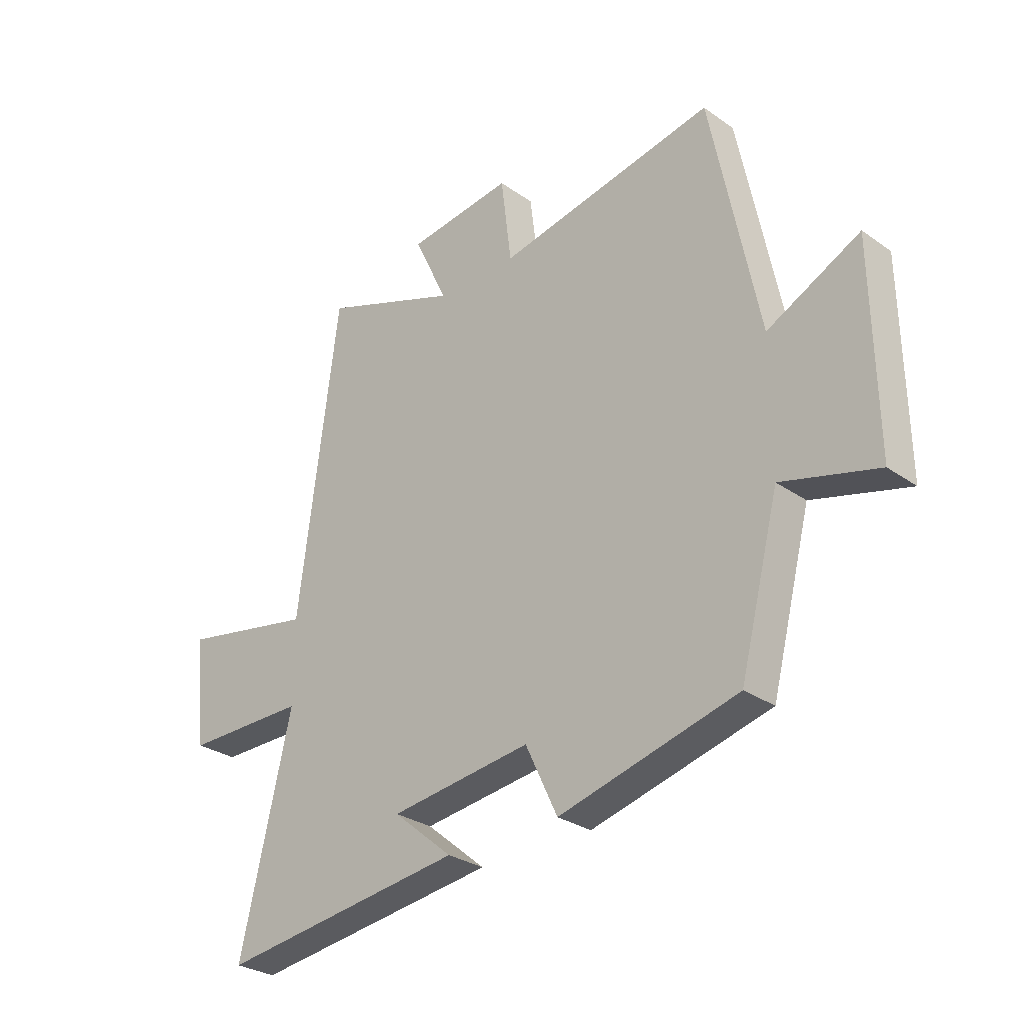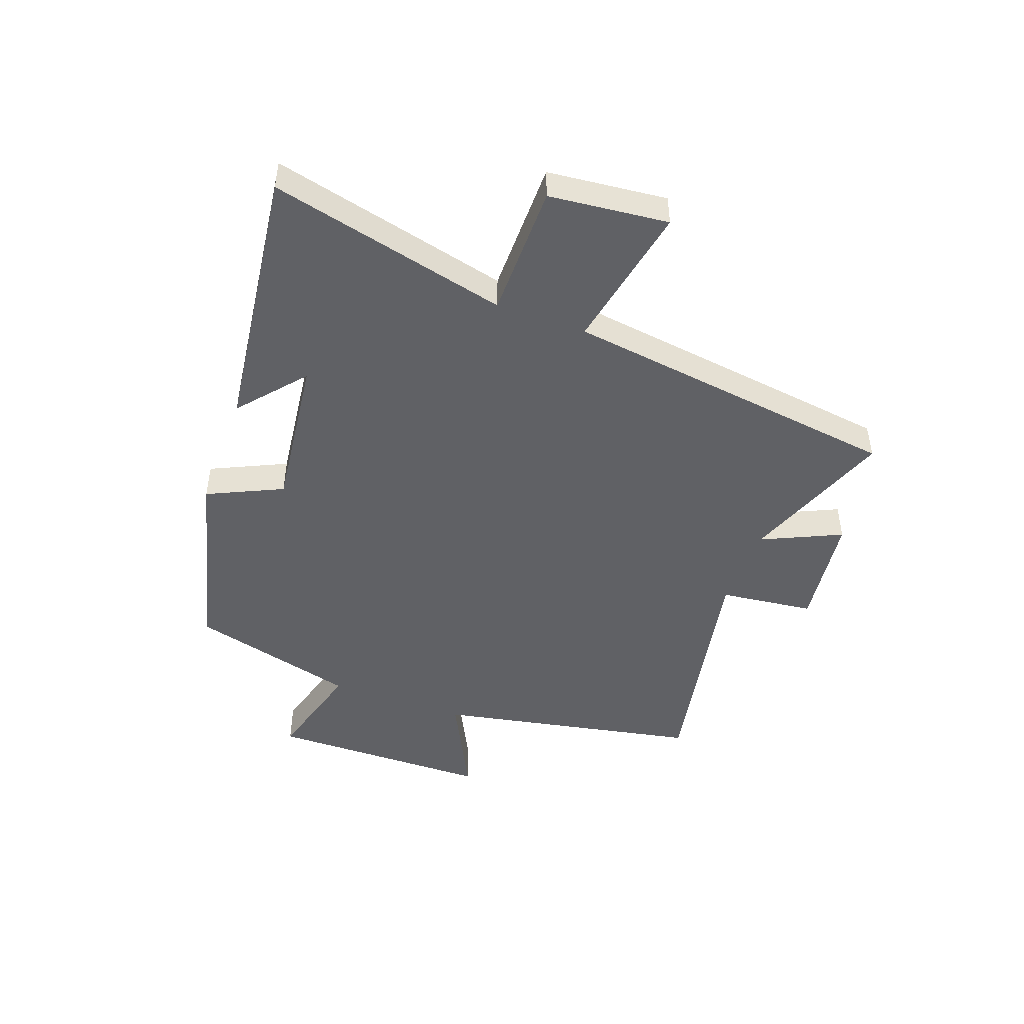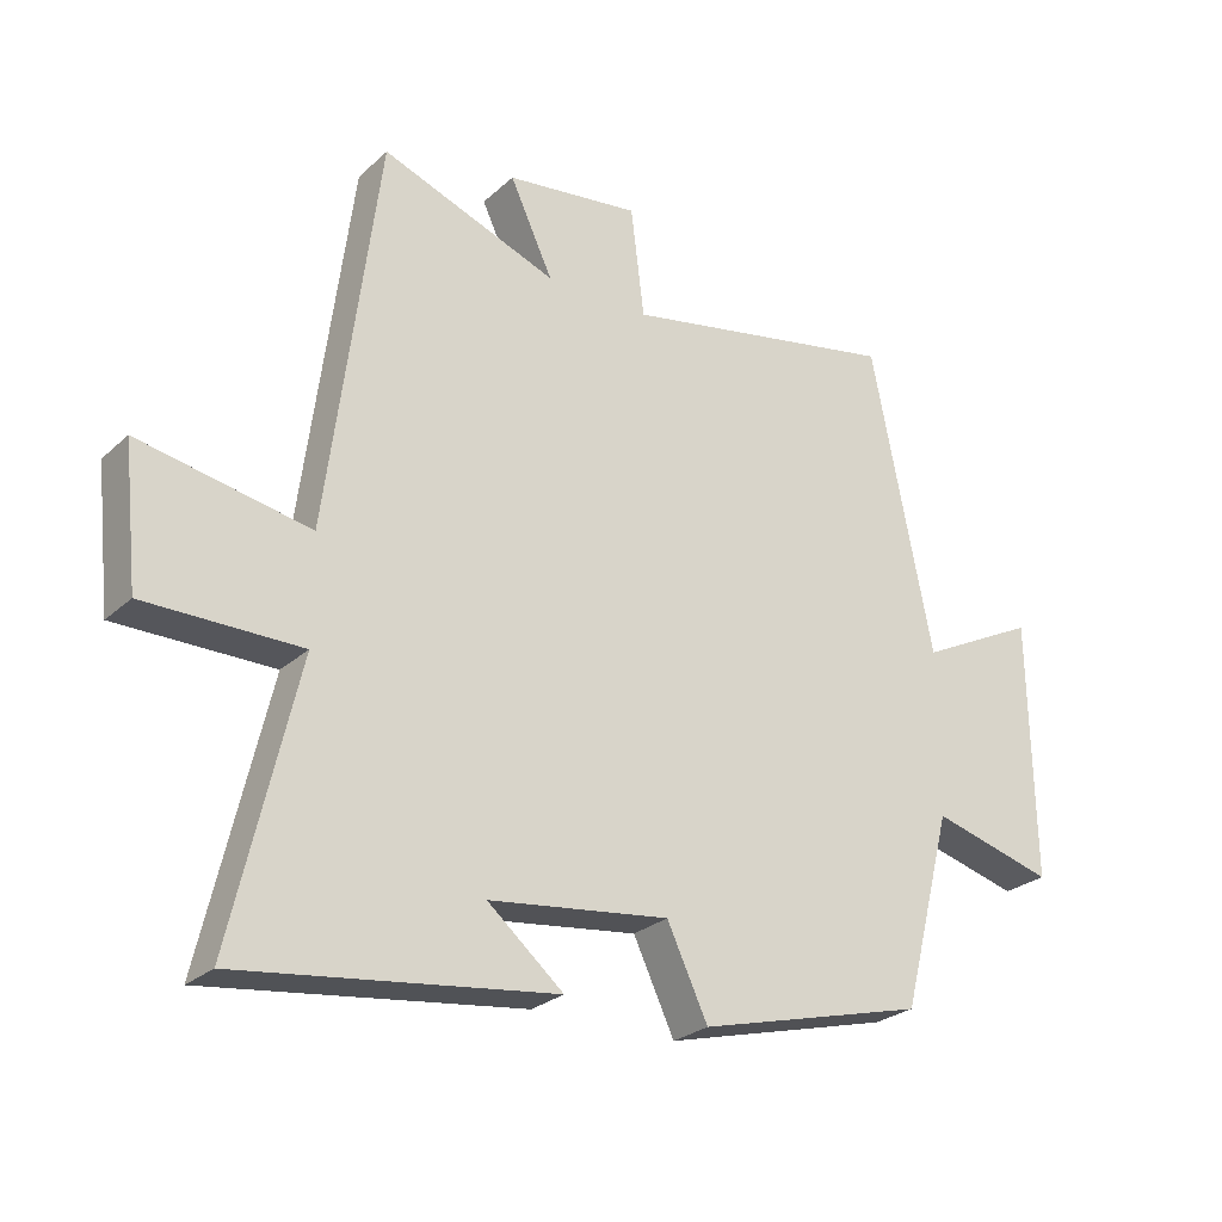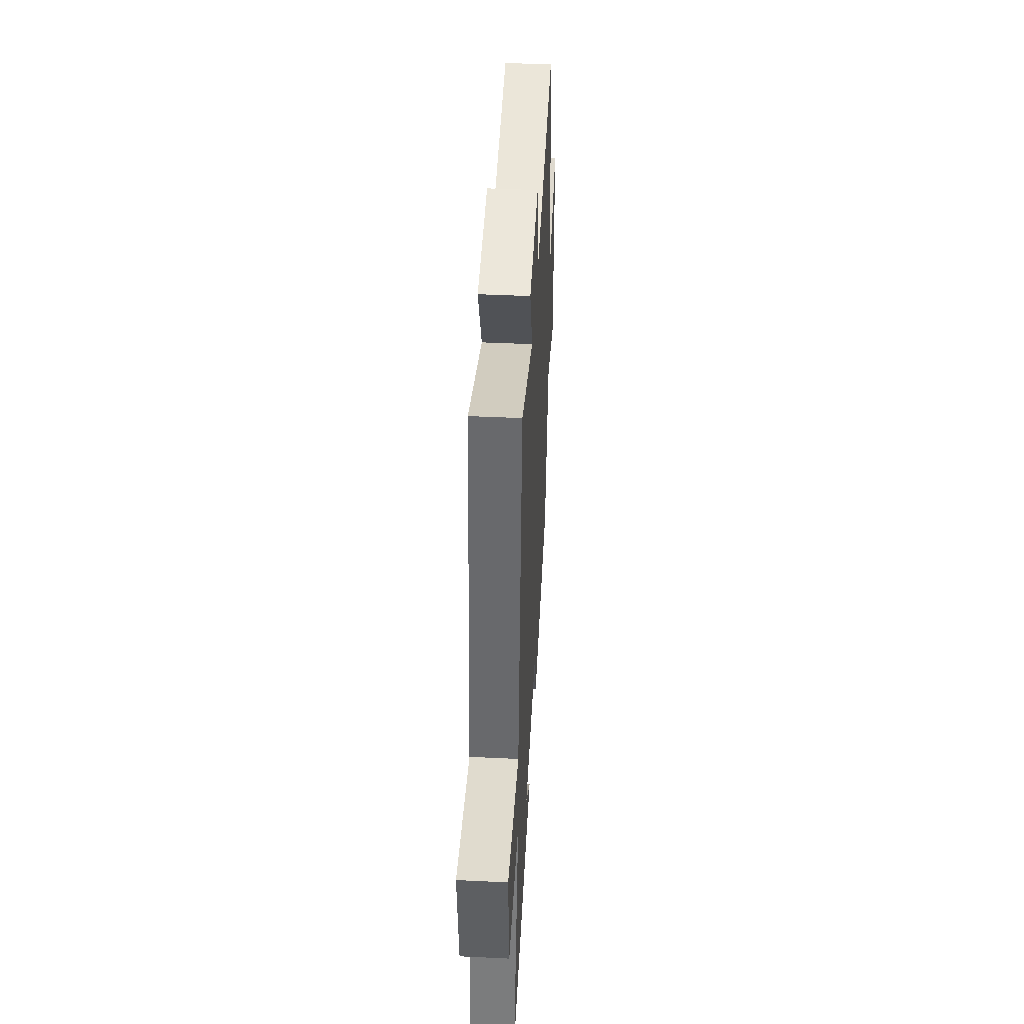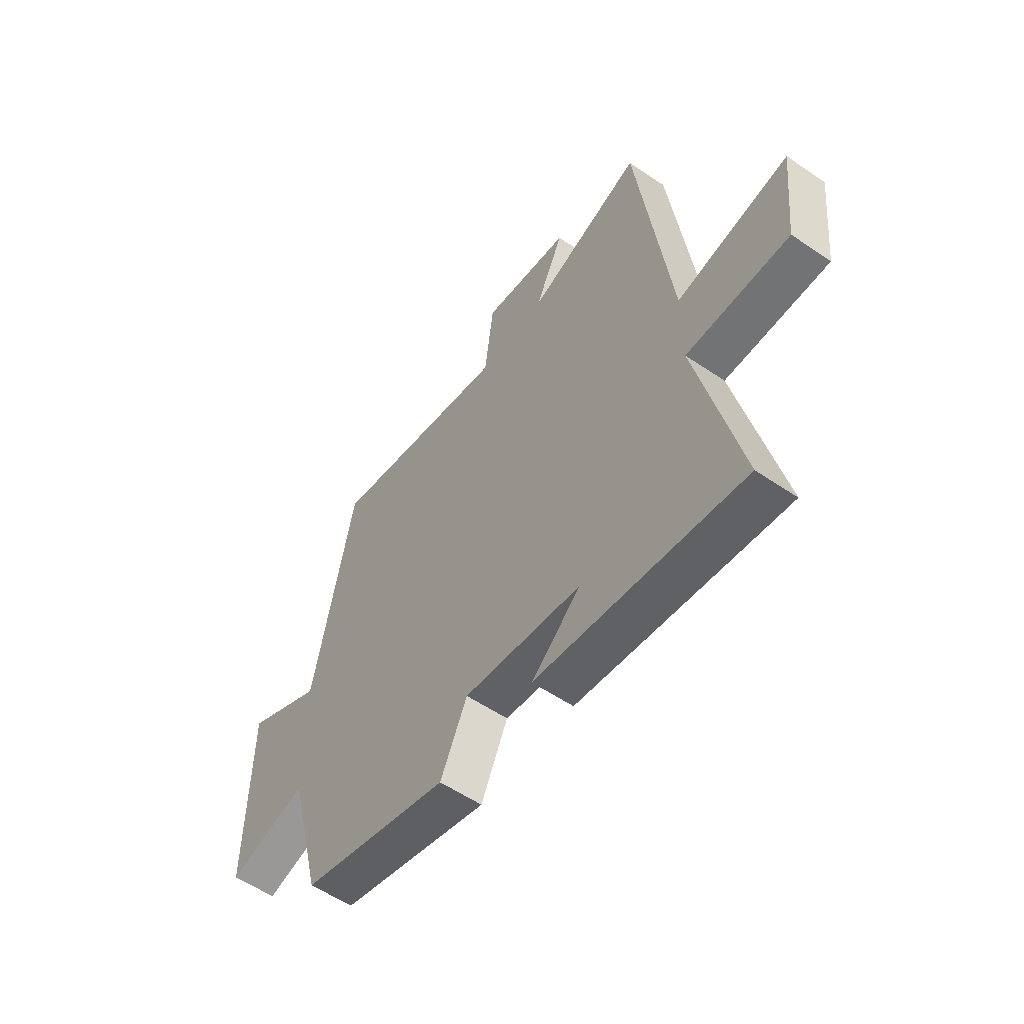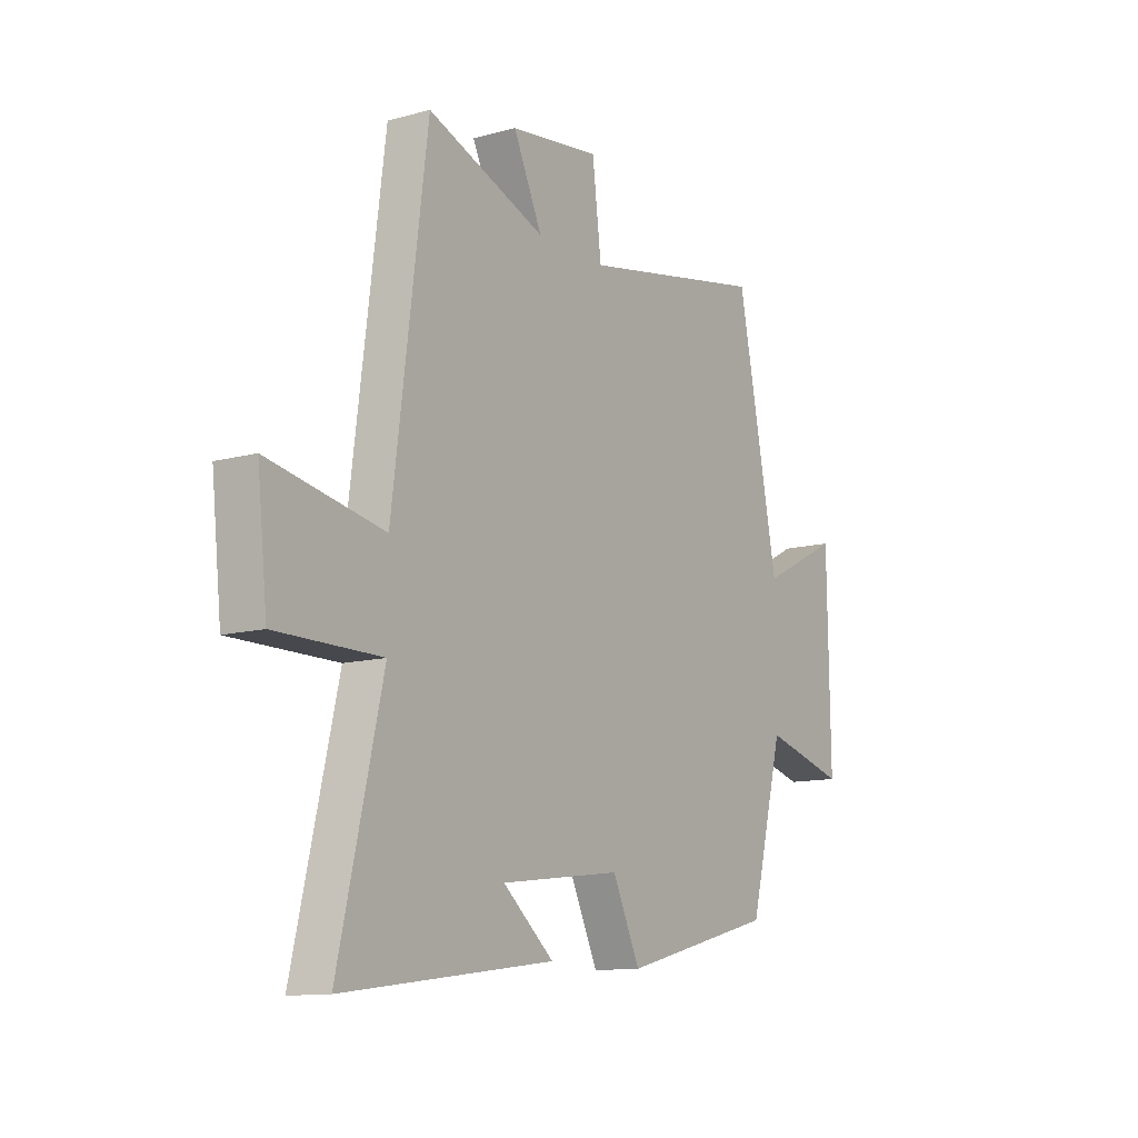
<metadata>
{"format":"obj","ext":"obj","renderer":"f3d","projection":"perspective","resolution":1024,"background":"white","views":[{"elev":-29.0,"azim":43.8,"up":"+Z"},{"elev":-47.4,"azim":-110.3,"up":"+Y"},{"elev":-26.2,"azim":-35.8,"up":"+Z"},{"elev":44.2,"azim":-86.8,"up":"+Z"},{"elev":-55.9,"azim":-125.6,"up":"+Z"},{"elev":-11.9,"azim":-56.8,"up":"+Z"}]}
</metadata>
<code>
v -0.597 0.07 -0.561
v -0.5 0.07 -0.147
v -0.732 0.07 -0.147
v -0.754 0.07 0.059
v -0.5 0.07 0.011
v -0.424 0.07 0.597
v -0.162 0.07 0.5
v -0.226 0.07 0.637
v -0.026 0.07 0.663
v -0.006 0.07 0.5
v 0.409 0.07 0.581
v 0.5 0.07 0.126
v 0.676 0.07 0.215
v 0.682 0.07 -0.171
v 0.5 0.07 -0.122
v 0.425 0.07 -0.412
v 0.086 0.07 -0.5
v 0.025 0.07 -0.371
v -0.243 0.07 -0.405
v -0.13 0.07 -0.5
v -0.597 0 -0.561
v -0.5 0 -0.147
v -0.732 0 -0.147
v -0.754 0 0.059
v -0.5 0 0.011
v -0.424 0 0.597
v -0.162 0 0.5
v -0.226 0 0.637
v -0.026 0 0.663
v -0.006 0 0.5
v 0.409 0 0.581
v 0.5 0 0.126
v 0.676 0 0.215
v 0.682 0 -0.171
v 0.5 0 -0.122
v 0.425 0 -0.412
v 0.086 0 -0.5
v 0.025 0 -0.371
v -0.243 0 -0.405
v -0.13 0 -0.5
f 19 20 1
f 15 16 17 18
f 15 18 19
f 12 13 14 15
f 10 11 12 15
f 10 15 19
f 7 8 9 10
f 7 10 19 1
f 5 6 7
f 2 3 4 5
f 2 5 7
f 1 2 7
f 21 40 39
f 38 37 36 35
f 39 38 35
f 35 34 33 32
f 35 32 31 30
f 39 35 30
f 30 29 28 27
f 21 39 30 27
f 27 26 25
f 25 24 23 22
f 27 25 22
f 27 22 21
f 1 21 22 2
f 2 22 23 3
f 3 23 24 4
f 4 24 25 5
f 5 25 26 6
f 6 26 27 7
f 7 27 28 8
f 8 28 29 9
f 9 29 30 10
f 10 30 31 11
f 11 31 32 12
f 12 32 33 13
f 13 33 34 14
f 14 34 35 15
f 15 35 36 16
f 16 36 37 17
f 17 37 38 18
f 18 38 39 19
f 19 39 40 20
f 20 40 21 1

</code>
